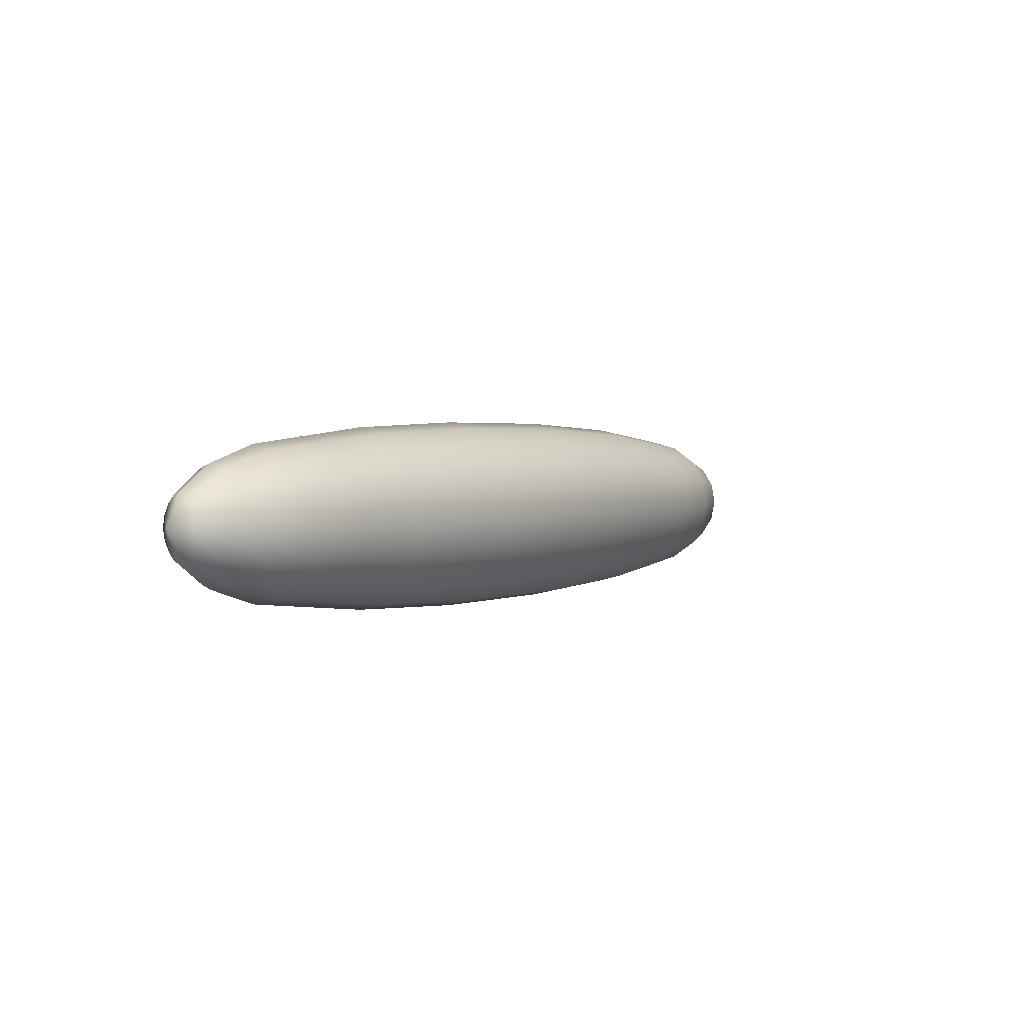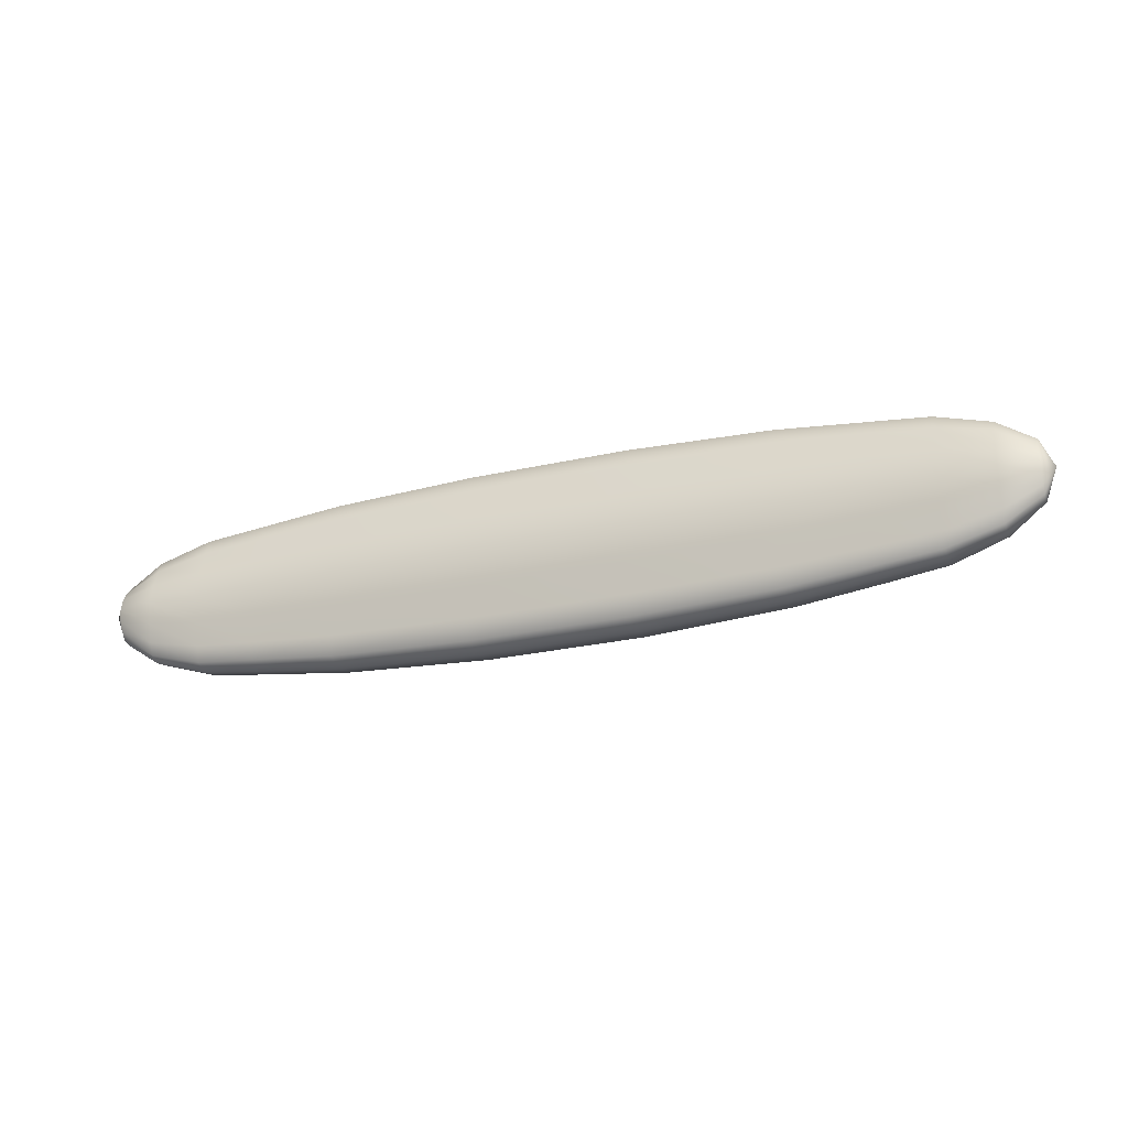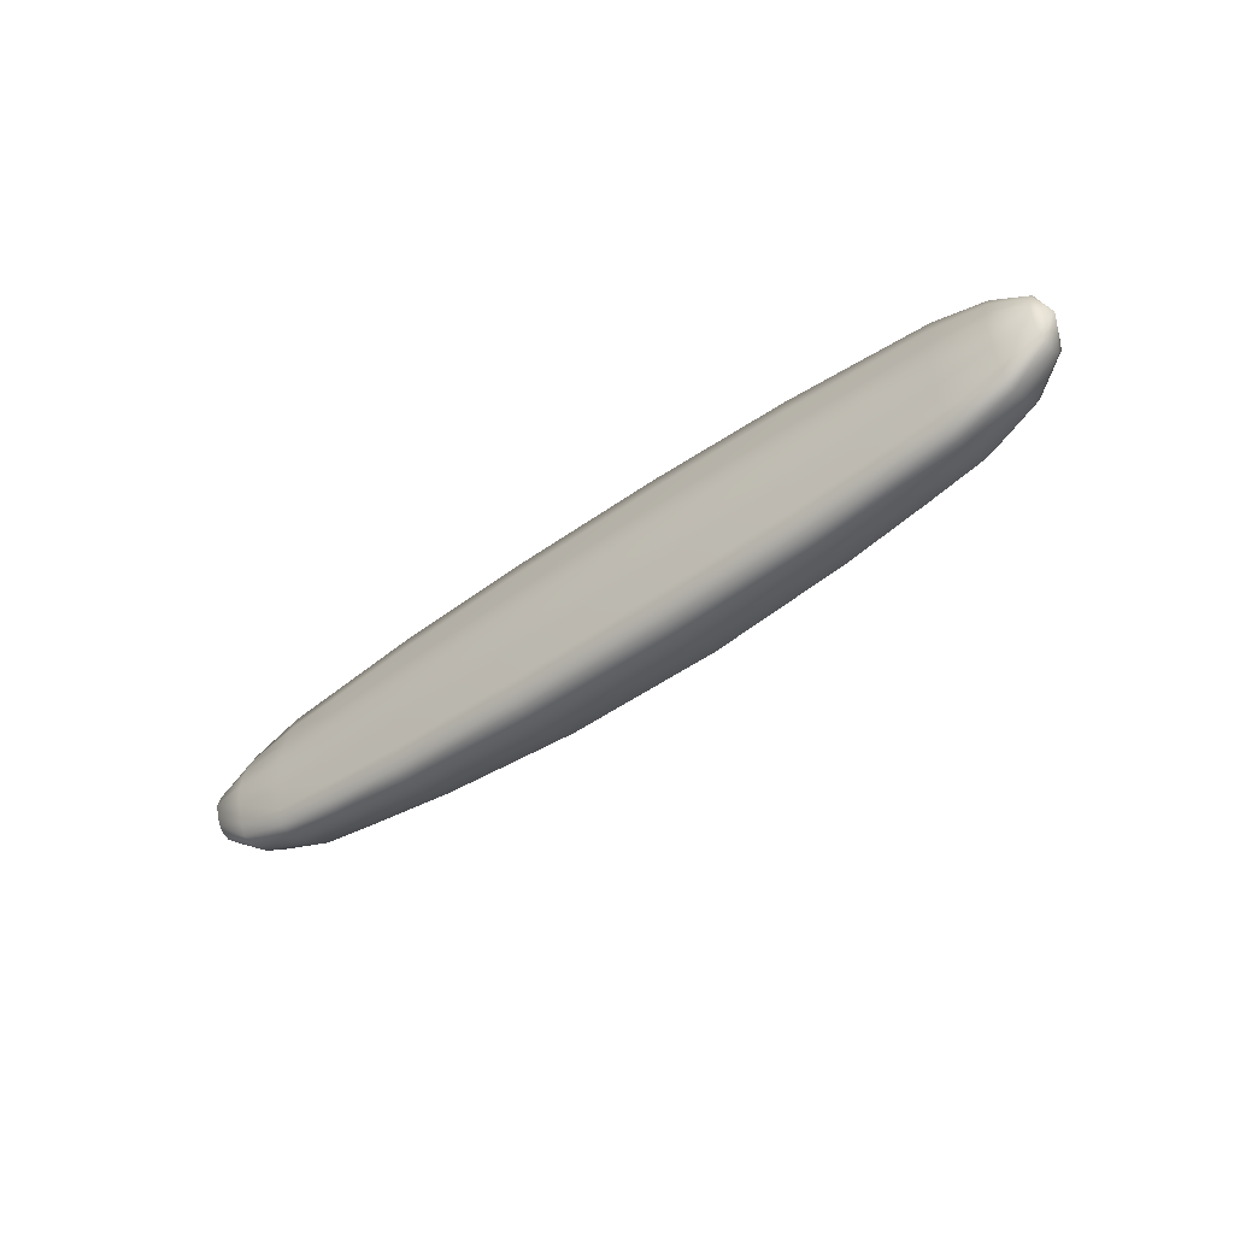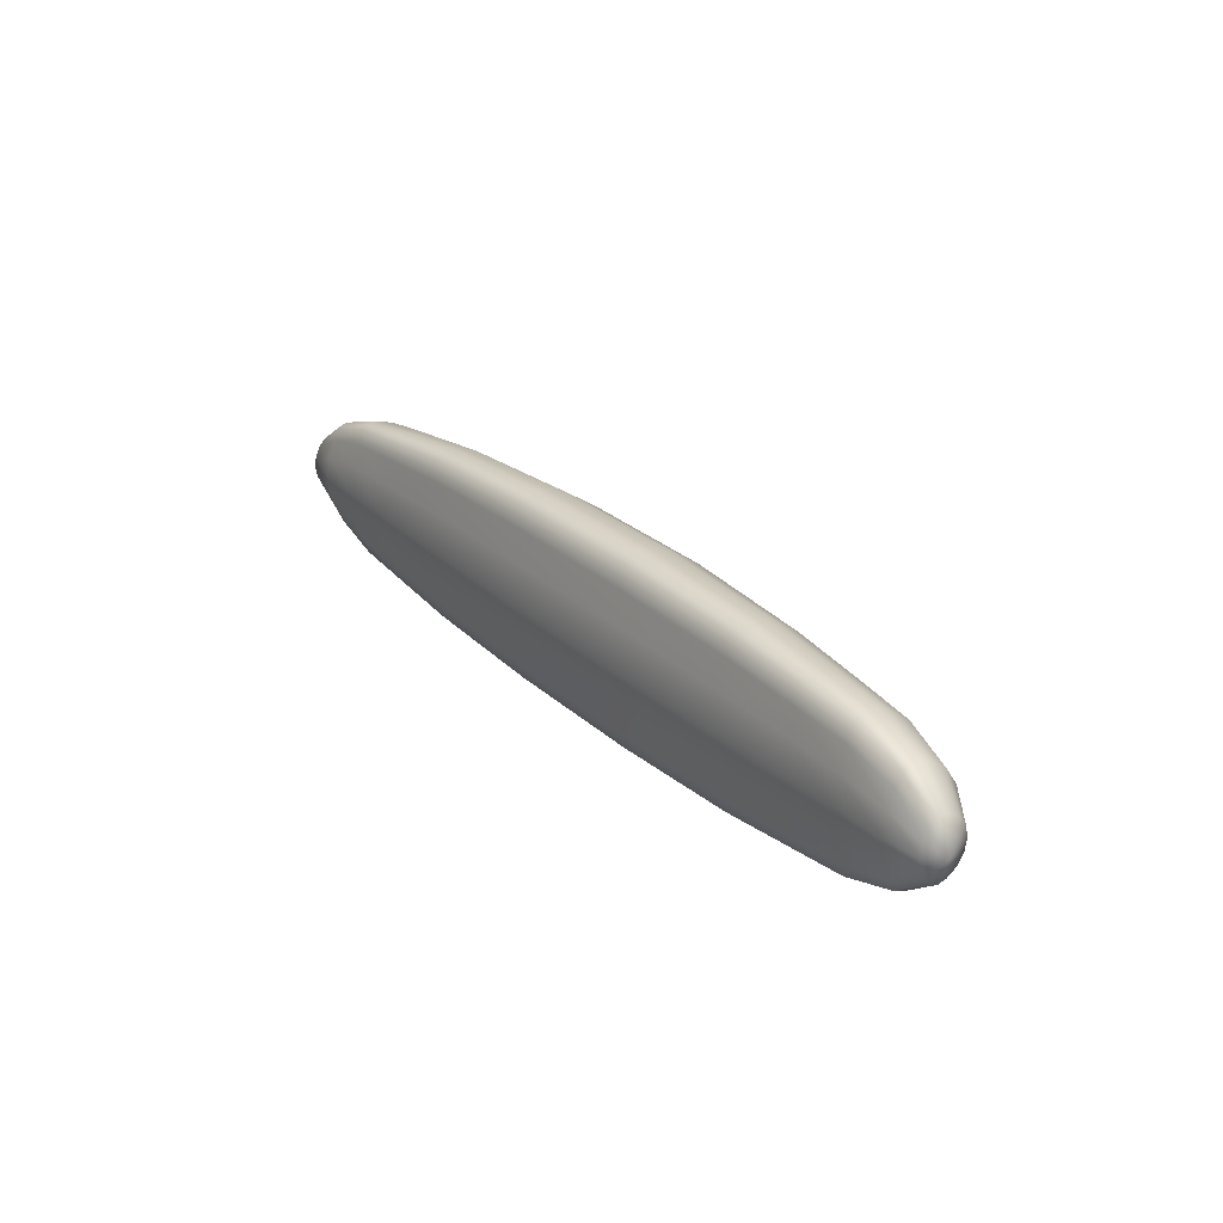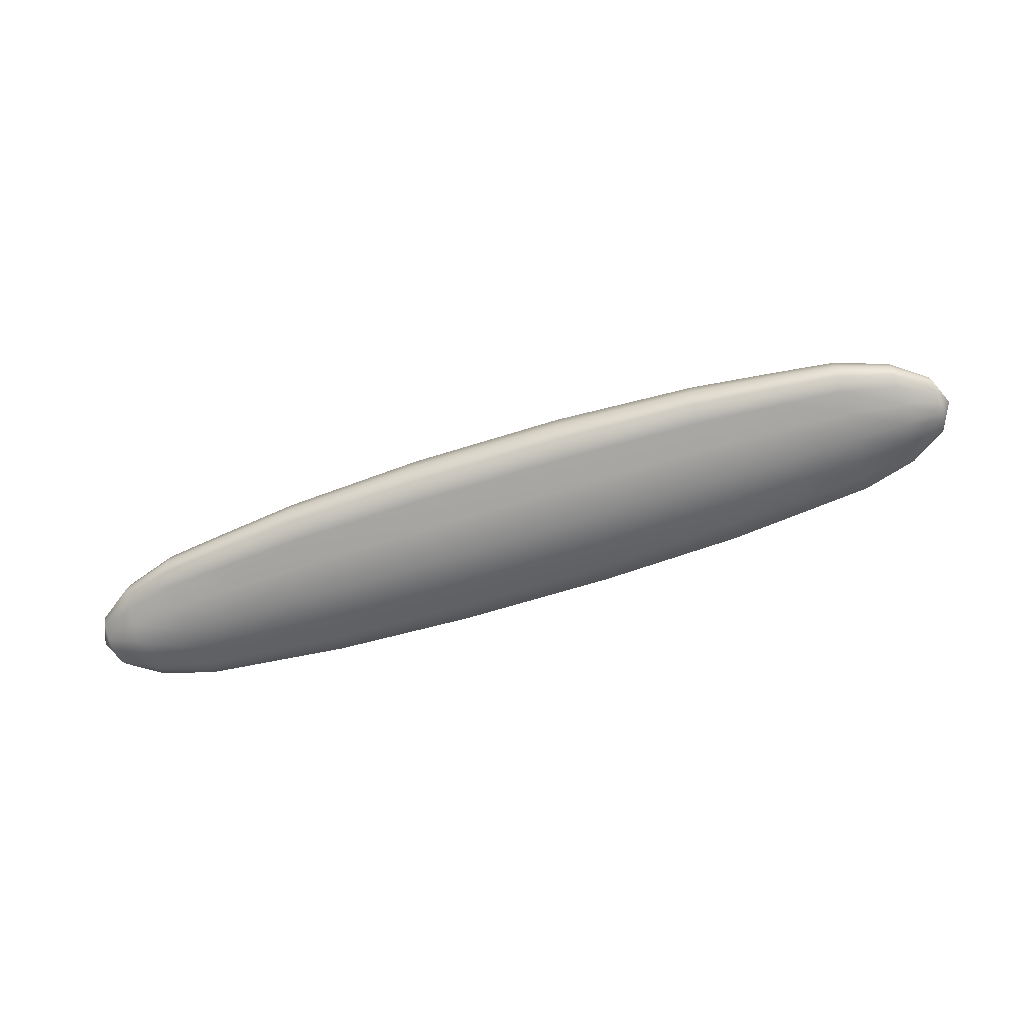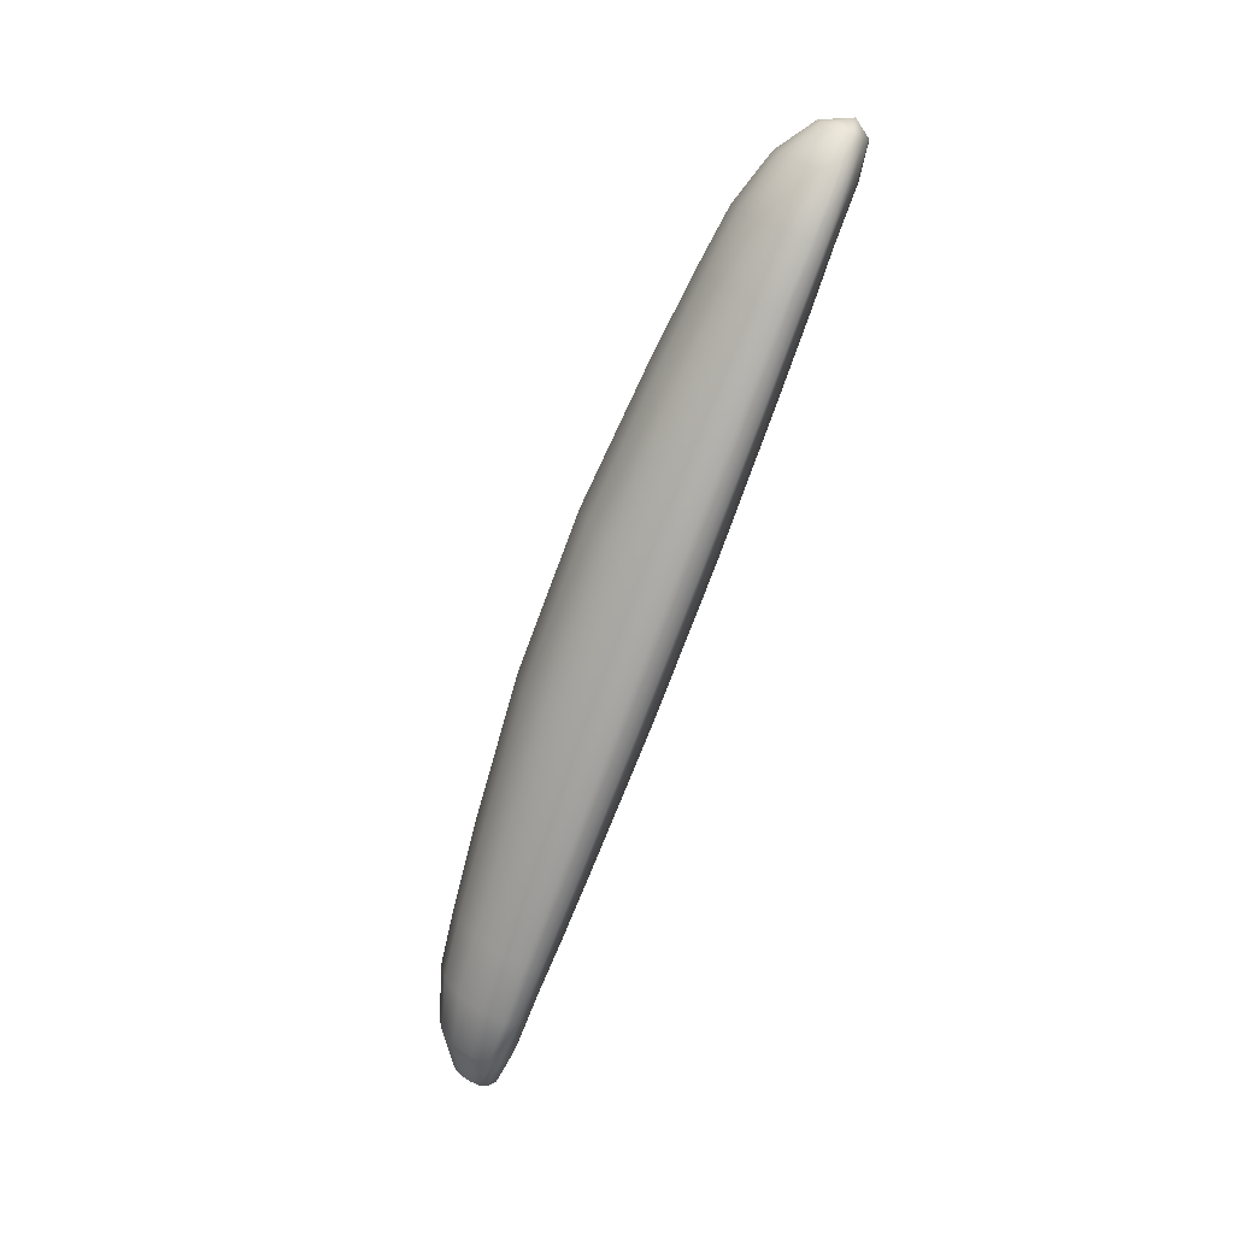
<metadata>
{"format":"obj","ext":"obj","renderer":"f3d","projection":"perspective","resolution":1024,"background":"white","views":[{"elev":2.2,"azim":124.3,"up":"+Z"},{"elev":-26.3,"azim":19.8,"up":"+Z"},{"elev":-45.8,"azim":39.9,"up":"+Z"},{"elev":25.9,"azim":54.8,"up":"+Z"},{"elev":-62.5,"azim":-162.0,"up":"+Y"},{"elev":-74.2,"azim":-110.4,"up":"+Z"}]}
</metadata>
<code>
v -556.3 5.345 -70.71
v -487.6 7.678 -92.39
v -487.6 -8.707 -85.36
v -556.3 -7.655 -65.33
v -602.2 4.05 -38.27
v -602.2 -4.973 -35.36
v -410.1 10.86 -100.9
v -409.9 -8.98 -93.19
v -618.4 1.062 4.2e-05
v -556.3 -14.83 -50
v -602.2 -12.09 -27.06
v -410 -15.07 -71.34
v -487.6 -14.93 -65.33
v -602.2 -18.2 -14.64
v -487.6 -21.76 -35.36
v -556.3 -22.37 -27.06
v -410 -21.02 -38.6
v -602.2 -21.11 4.5e-05
v -487.6 -27.93 3.5e-05
v -556.3 -27.05 4.3e-05
v -409.9 -30.72 2.5e-05
v -556.3 -22.37 27.06
v -602.2 -18.2 14.64
v -410 -21.02 38.6
v -487.6 -21.76 35.36
v -556.3 -14.83 50
v -602.2 -12.09 27.06
v -410 -15.07 71.34
v -487.6 -14.93 65.33
v -602.2 -4.973 35.36
v -487.6 -8.707 85.36
v -556.3 -7.655 65.33
v -409.9 -8.98 93.19
v -487.6 7.678 92.39
v -556.3 5.345 70.71
v -602.2 4.05 38.27
v -410.1 10.86 100.9
v -556.3 27.06 65.33
v -602.2 15.23 35.36
v -410.1 40.78 93.23
v -487.6 35.62 85.36
v -410 72.61 71.34
v -487.6 65.33 65.33
v -602.2 27.06 27.06
v -556.3 50 50
v -602.2 35.36 14.64
v -487.6 85.36 35.36
v -556.3 65.33 27.06
v -410 94.85 38.6
v -556.3 70.71 -5e-06
v -602.2 38.27 1.9e-05
v -409.9 102.7 -4.9e-05
v -487.6 92.39 -2e-05
v -556.3 65.33 -27.06
v -602.2 35.36 -14.64
v -410 94.85 -38.6
v -487.6 85.36 -35.36
v -602.2 27.06 -27.06
v -487.6 65.33 -65.33
v -556.3 50 -50
v -410 72.61 -71.34
v -602.2 15.23 -35.36
v -487.6 35.62 -85.36
v -556.3 27.06 -65.33
v -410.1 40.78 -93.23
v 523.4 5.345 70.71
v 454.7 7.678 92.39
v 454.7 -8.707 85.36
v 523.4 -7.655 65.33
v 569.4 4.05 38.27
v 569.4 -4.973 35.36
v 377.2 10.85 100.9
v 377.1 -8.981 93.19
v 585.5 1.062 -0.000178
v 523.4 -14.83 50
v 569.4 -12.09 27.06
v 377.2 -15.07 71.34
v 454.7 -14.93 65.33
v 569.4 -18.2 14.64
v 454.7 -21.76 35.36
v 523.4 -22.37 27.06
v 377.1 -21.02 38.6
v 569.4 -21.11 -0.000178
v 454.7 -27.93 -0.000157
v 523.4 -27.05 -0.000171
v 377.1 -30.72 -0.000141
v 523.4 -22.37 -27.06
v 569.4 -18.2 -14.64
v 377.1 -21.02 -38.6
v 454.7 -21.76 -35.36
v 523.4 -14.83 -50
v 569.4 -12.09 -27.06
v 377.2 -15.07 -71.34
v 454.7 -14.93 -65.33
v 569.4 -4.973 -35.36
v 454.7 -8.707 -85.36
v 523.4 -7.655 -65.33
v 377.1 -8.98 -93.19
v 454.7 7.678 -92.39
v 523.4 5.345 -70.71
v 569.4 4.05 -38.27
v 377.2 10.85 -100.9
v 523.4 27.06 -65.33
v 569.4 15.23 -35.36
v 377.2 40.78 -93.23
v 454.7 35.62 -85.36
v 377.2 72.61 -71.34
v 454.7 65.33 -65.33
v 569.4 27.06 -27.06
v 523.4 50 -50
v 569.4 35.36 -14.64
v 454.7 85.36 -35.36
v 523.4 65.33 -27.06
v 377.1 94.85 -38.6
v 523.4 70.71 -0.000135
v 569.4 38.27 -0.000159
v 377.1 102.7 -8.3e-05
v 454.7 92.39 -0.000117
v 523.4 65.33 27.06
v 569.4 35.36 14.64
v 377.1 94.85 38.6
v 454.7 85.36 35.36
v 569.4 27.06 27.06
v 454.7 65.33 65.33
v 523.4 50 50
v 377.2 72.61 71.34
v 569.4 15.23 35.36
v 454.7 35.62 85.36
v 523.4 27.06 65.33
v 377.2 40.78 93.23
v -300.8 -15.96 -79.74
v -300.8 -22.55 -43.15
v 267.9 -22.55 -43.15
v 267.9 -15.96 -79.74
v 267.9 -33.28 -0.000118
v 267.9 -22.55 43.15
v 267.9 -15.96 79.74
v 268 -9.209 104.2
v 268 12.74 112.8
v 268 45.87 104.2
v 267.9 81.11 79.74
v 267.9 105.7 43.15
v 267.9 114.4 -7.9e-05
v 267.9 105.7 -43.15
v 267.9 81.11 -79.74
v 268 45.87 -104.2
v 268 12.74 -112.8
v 268 -9.209 -104.2
v -300.8 -9.209 -104.2
v -300.8 45.87 -104.2
v -300.9 12.74 -112.8
v -300.8 81.11 -79.74
v -300.8 105.7 -43.15
v -300.8 114.4 -5.5e-05
v -300.8 105.7 43.15
v -300.8 81.11 79.74
v -300.8 45.87 104.2
v -300.9 12.74 112.8
v -300.8 -9.209 104.2
v -300.8 -15.96 79.74
v -300.8 -22.55 43.15
v -300.8 -33.28 2e-06
v -117.9 15.13 -120.7
v -117.9 -9.46 -111.5
v 85.03 15.13 -120.7
v 85.03 -9.46 -111.5
v -117.9 52.26 -111.5
v 85.03 52.26 -111.5
v -117.9 91.73 -85.36
v 85.03 91.73 -85.36
v -117.9 119.3 -46.2
v 85.03 119.3 -46.2
v -117.9 129 -6.3e-05
v 85.03 129 -7.2e-05
v -117.9 119.3 46.2
v 85.03 119.3 46.2
v -117.9 91.73 85.36
v 85.03 91.73 85.36
v -117.9 52.26 111.5
v 85.03 52.26 111.5
v -117.9 15.13 120.7
v 85.03 15.13 120.7
v -117.9 -9.46 111.5
v 85.03 -9.46 111.5
v -117.9 -17.02 85.36
v 85.03 -17.02 85.36
v -117.9 -24.4 46.2
v 85.03 -24.4 46.2
v -117.9 -36.41 -3.7e-05
v 85.03 -36.41 -7.9e-05
v -117.9 -24.4 -46.2
v 85.03 -24.4 -46.2
v -117.9 -17.02 -85.36
v 85.03 -17.02 -85.36
g baguette_low
f 4 1 2
f 2 3 4
f 6 5 1
f 1 4 6
f 3 2 7
f 7 8 3
f 9 5 6
f 11 6 4
f 4 10 11
f 13 3 8
f 8 12 13
f 9 6 11
f 10 4 3
f 3 13 10
f 9 11 14
f 16 10 13
f 13 15 16
f 14 11 10
f 10 16 14
f 15 13 12
f 12 17 15
f 9 14 18
f 20 16 15
f 15 19 20
f 18 14 16
f 16 20 18
f 19 15 17
f 17 21 19
f 23 18 20
f 20 22 23
f 25 19 21
f 21 24 25
f 9 18 23
f 22 20 19
f 19 25 22
f 27 23 22
f 22 26 27
f 29 25 24
f 24 28 29
f 9 23 27
f 26 22 25
f 25 29 26
f 9 27 30
f 32 26 29
f 29 31 32
f 30 27 26
f 26 32 30
f 31 29 28
f 28 33 31
f 35 32 31
f 31 34 35
f 36 30 32
f 32 35 36
f 34 31 33
f 33 37 34
f 9 30 36
f 39 36 35
f 35 38 39
f 41 34 37
f 37 40 41
f 9 36 39
f 38 35 34
f 34 41 38
f 43 41 40
f 40 42 43
f 9 39 44
f 45 38 41
f 41 43 45
f 44 39 38
f 38 45 44
f 9 44 46
f 48 45 43
f 43 47 48
f 46 44 45
f 45 48 46
f 47 43 42
f 42 49 47
f 51 46 48
f 48 50 51
f 53 47 49
f 49 52 53
f 9 46 51
f 50 48 47
f 47 53 50
f 55 51 50
f 50 54 55
f 57 53 52
f 52 56 57
f 9 51 55
f 54 50 53
f 53 57 54
f 9 55 58
f 60 54 57
f 57 59 60
f 58 55 54
f 54 60 58
f 59 57 56
f 56 61 59
f 9 58 62
f 64 60 59
f 59 63 64
f 62 58 60
f 60 64 62
f 63 59 61
f 61 65 63
f 5 62 64
f 64 1 5
f 2 63 65
f 65 7 2
f 9 62 5
f 1 64 63
f 63 2 1
f 69 66 67
f 67 68 69
f 71 70 66
f 66 69 71
f 68 67 72
f 72 73 68
f 74 70 71
f 76 71 69
f 69 75 76
f 78 68 73
f 73 77 78
f 74 71 76
f 75 69 68
f 68 78 75
f 74 76 79
f 81 75 78
f 78 80 81
f 79 76 75
f 75 81 79
f 80 78 77
f 77 82 80
f 74 79 83
f 85 81 80
f 80 84 85
f 83 79 81
f 81 85 83
f 84 80 82
f 82 86 84
f 88 83 85
f 85 87 88
f 90 84 86
f 86 89 90
f 74 83 88
f 87 85 84
f 84 90 87
f 92 88 87
f 87 91 92
f 94 90 89
f 89 93 94
f 74 88 92
f 91 87 90
f 90 94 91
f 74 92 95
f 97 91 94
f 94 96 97
f 95 92 91
f 91 97 95
f 96 94 93
f 93 98 96
f 100 97 96
f 96 99 100
f 101 95 97
f 97 100 101
f 99 96 98
f 98 102 99
f 74 95 101
f 104 101 100
f 100 103 104
f 106 99 102
f 102 105 106
f 74 101 104
f 103 100 99
f 99 106 103
f 108 106 105
f 105 107 108
f 74 104 109
f 110 103 106
f 106 108 110
f 109 104 103
f 103 110 109
f 74 109 111
f 113 110 108
f 108 112 113
f 111 109 110
f 110 113 111
f 112 108 107
f 107 114 112
f 116 111 113
f 113 115 116
f 118 112 114
f 114 117 118
f 74 111 116
f 115 113 112
f 112 118 115
f 120 116 115
f 115 119 120
f 122 118 117
f 117 121 122
f 74 116 120
f 119 115 118
f 118 122 119
f 74 120 123
f 125 119 122
f 122 124 125
f 123 120 119
f 119 125 123
f 124 122 121
f 121 126 124
f 74 123 127
f 129 125 124
f 124 128 129
f 127 123 125
f 125 129 127
f 128 124 126
f 126 130 128
f 70 127 129
f 129 66 70
f 67 128 130
f 130 72 67
f 74 127 70
f 66 129 128
f 128 67 66
f 12 131 132
f 132 17 12
f 134 93 89
f 89 133 134
f 133 89 86
f 86 135 133
f 135 86 82
f 82 136 135
f 136 82 77
f 77 137 136
f 137 77 73
f 73 138 137
f 138 73 72
f 72 139 138
f 139 72 130
f 130 140 139
f 140 130 126
f 126 141 140
f 141 126 121
f 121 142 141
f 142 121 117
f 117 143 142
f 143 117 114
f 114 144 143
f 144 114 107
f 107 145 144
f 145 107 105
f 105 146 145
f 146 105 102
f 102 147 146
f 147 102 98
f 98 148 147
f 8 149 131
f 131 12 8
f 65 150 151
f 151 7 65
f 61 152 150
f 150 65 61
f 56 153 152
f 152 61 56
f 52 154 153
f 153 56 52
f 49 155 154
f 154 52 49
f 42 156 155
f 155 49 42
f 40 157 156
f 156 42 40
f 37 158 157
f 157 40 37
f 33 159 158
f 158 37 33
f 28 160 159
f 159 33 28
f 24 161 160
f 160 28 24
f 21 162 161
f 161 24 21
f 17 132 162
f 162 21 17
f 7 151 149
f 149 8 7
f 164 149 151
f 151 163 164
f 166 164 163
f 163 165 166
f 148 166 165
f 165 147 148
f 163 151 150
f 150 167 163
f 165 163 167
f 167 168 165
f 147 165 168
f 168 146 147
f 167 150 152
f 152 169 167
f 168 167 169
f 169 170 168
f 146 168 170
f 170 145 146
f 169 152 153
f 153 171 169
f 170 169 171
f 171 172 170
f 145 170 172
f 172 144 145
f 171 153 154
f 154 173 171
f 172 171 173
f 173 174 172
f 144 172 174
f 174 143 144
f 173 154 155
f 155 175 173
f 174 173 175
f 175 176 174
f 143 174 176
f 176 142 143
f 175 155 156
f 156 177 175
f 176 175 177
f 177 178 176
f 142 176 178
f 178 141 142
f 177 156 157
f 157 179 177
f 178 177 179
f 179 180 178
f 141 178 180
f 180 140 141
f 179 157 158
f 158 181 179
f 180 179 181
f 181 182 180
f 140 180 182
f 182 139 140
f 181 158 159
f 159 183 181
f 182 181 183
f 183 184 182
f 139 182 184
f 184 138 139
f 183 159 160
f 160 185 183
f 184 183 185
f 185 186 184
f 138 184 186
f 186 137 138
f 185 160 161
f 161 187 185
f 186 185 187
f 187 188 186
f 137 186 188
f 188 136 137
f 187 161 162
f 162 189 187
f 188 187 189
f 189 190 188
f 136 188 190
f 190 135 136
f 189 162 132
f 132 191 189
f 190 189 191
f 191 192 190
f 135 190 192
f 192 133 135
f 191 132 131
f 131 193 191
f 192 191 193
f 193 194 192
f 133 192 194
f 194 134 133
f 193 131 149
f 149 164 193
f 194 193 164
f 164 166 194
f 134 194 166
f 166 148 134
f 148 98 93
f 93 134 148

</code>
